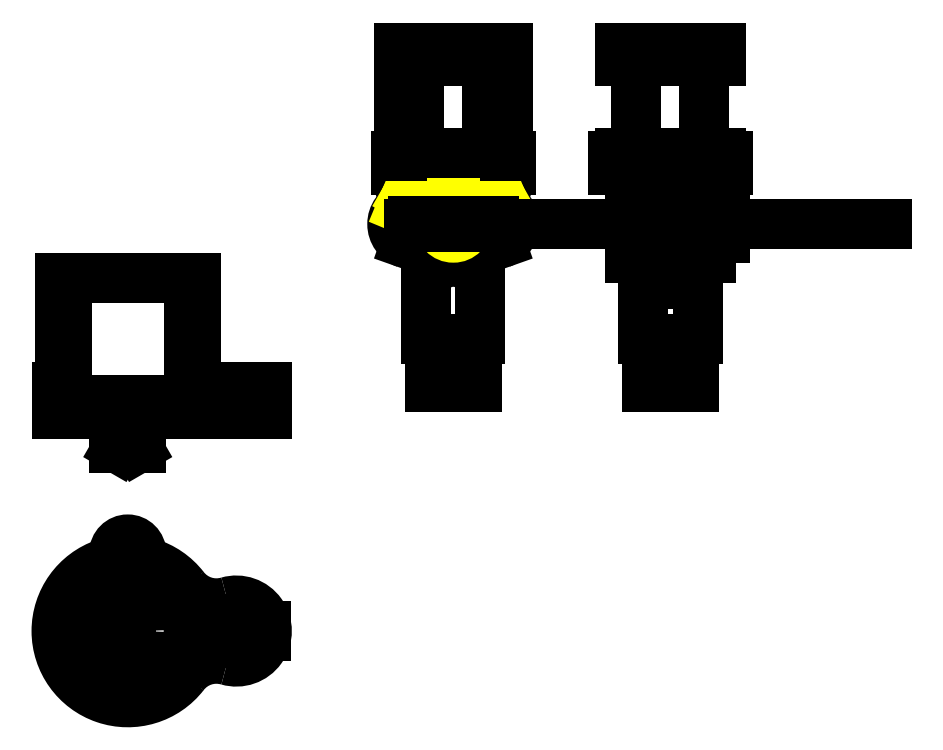
<metadata>
{"format":"dxf","ext":"dxf","renderer":"ezdxf+matplotlib","layout":"modelspace","background":"white","min_lineweight":24,"dpi":150}
</metadata>
<code>
0
SECTION
2
ENTITIES
0
CIRCLE
8
0
10
-1.704
20
-2.852
40
0.8021
0
CIRCLE
8
0
10
-1.704
20
-2.852
40
0.8912
0
CIRCLE
8
0
10
-0.278
20
-2.852
40
0.1782
0
CIRCLE
8
0
10
-1.704
20
-2.852
40
0.06684
0
CIRCLE
8
0
10
-1.704
20
-2.852
40
0.1782
0
CIRCLE
8
0
10
-1.704
20
-1.827
40
0.1782
0
CIRCLE
8
0
10
-1.704
20
-1.827
40
0.08912
0
LINE
8
0
10
-2.64
20
4.73e-17
11
-2.64
21
0.3565
0
LINE
8
0
10
-2.64
20
0.3565
11
-2.595
21
0.3565
0
LINE
8
0
10
-1.882
20
0.1782
11
-1.526
21
0.1782
0
LINE
8
0
10
-2.595
20
0.3565
11
-2.595
21
1.782
0
LINE
8
0
10
-0.8127
20
0.3565
11
-0.8127
21
1.782
0
LINE
8
0
10
-0.8127
20
0.3565
11
0.1231
21
0.3565
0
LINE
8
0
10
0.1231
20
4.73e-17
11
0.1231
21
0.3565
0
LINE
8
0
10
-2.595
20
1.782
11
-0.8127
21
1.782
0
LINE
8
0
10
-1.882
20
0.1782
11
-1.882
21
0.1782
0
ARC
8
0
10
-1.971
20
0.1782
40
0.08912
50
270
51
0
0
LINE
8
0
10
-1.526
20
0.1782
11
-1.526
21
0.1782
0
ARC
8
0
10
-1.437
20
0.1782
40
0.08912
50
180
51
270
0
LINE
8
0
10
-1.882
20
-0.4456
11
-1.526
21
-0.4456
0
LINE
8
0
10
-2.64
20
4.73e-17
11
-1.971
21
4.73e-17
0
LINE
8
0
10
-1.882
20
-0.08912
11
-1.882
21
-0.4456
0
ARC
8
0
10
-1.971
20
-0.08912
40
0.08912
50
0
51
90
0
LINE
8
0
10
-1.526
20
-0.4456
11
-1.526
21
-0.08912
0
LINE
8
0
10
-1.437
20
4.73e-17
11
0.1231
21
4.73e-17
0
ARC
8
0
10
-1.437
20
-0.08912
40
0.08912
50
90
51
180
0
LINE
8
0
10
-2.417
20
0.08912
11
-1.971
21
0.08912
0
LINE
8
0
10
-2.506
20
0.1782
11
-2.506
21
1.782
0
ARC
8
0
10
-2.417
20
0.1782
40
0.08912
50
180
51
270
0
LINE
8
0
10
-1.437
20
0.08912
11
-0.991
21
0.08912
0
LINE
8
0
10
-0.9019
20
0.1782
11
-0.9019
21
1.782
0
ARC
8
0
10
-0.991
20
0.1782
40
0.08912
50
270
51
0
0
LINE
8
0
10
-1.771
20
-0.02085
11
-1.637
21
-0.02085
0
LINE
8
0
10
-1.815
20
-0.09804
11
-1.771
21
-0.02085
0
LINE
8
0
10
-1.593
20
-0.09804
11
-1.637
21
-0.02085
0
LINE
8
0
10
-1.815
20
-0.09804
11
-1.593
21
-0.09804
0
LINE
8
0
10
-1.637
20
0.1782
11
-1.637
21
-0.02085
0
LINE
8
0
10
-1.771
20
0.1782
11
-1.771
21
-0.02085
0
LINE
8
0
10
-0.9019
20
0.2481
11
-0.4562
21
0.2481
0
LINE
8
0
10
-0.09975
20
0.2481
11
0.1231
21
0.2481
0
LINE
8
0
10
-0.09975
20
0.1084
11
0.1231
21
0.1084
0
LINE
8
0
10
-0.9357
20
0.1084
11
-0.4562
21
0.1084
0
ARC
8
0
10
-0.6202
20
0.1782
40
0.1782
50
336.9
51
383.1
0
ARC
8
0
10
0.06423
20
0.1782
40
0.1782
50
156.9
51
203.1
0
LINE
8
0
10
-0.09975
20
0.2481
11
-0.09975
21
0.3565
0
LINE
8
0
10
-0.09975
20
4.73e-17
11
-0.09975
21
0.1084
0
LINE
8
0
10
-0.4562
20
4.73e-17
11
-0.4562
21
0.1084
0
LINE
8
0
10
-0.4562
20
0.2481
11
-0.4562
21
0.3565
0
LINE
8
0
10
-1.815
20
-0.4011
11
-1.593
21
-0.4011
0
LINE
8
0
10
-1.815
20
-0.4011
11
-1.841
21
-0.4456
0
LINE
8
0
10
-1.593
20
-0.4011
11
-1.567
21
-0.4456
0
LINE
8
0
10
-1.815
20
-0.09804
11
-1.815
21
-0.4011
0
LINE
8
0
10
-1.593
20
-0.09804
11
-1.593
21
-0.4011
0
ARC
8
0
10
-0.5398
20
-1.954
40
0.5347
50
217.7
51
286.2
0
ARC
8
0
10
-0.5398
20
-3.75
40
0.5347
50
73.75
51
142.3
0
LINE
8
0
10
-0.9049
20
-2.782
11
-0.442
21
-2.782
0
LINE
8
0
10
-0.9049
20
-2.922
11
-0.442
21
-2.922
0
ARC
8
0
10
-1.704
20
-2.852
40
0.9358
50
37.66
51
322.3
0
ARC
8
0
10
-0.278
20
-2.852
40
0.4011
50
253.8
51
466.2
0
LINE
8
0
10
-0.114
20
-2.782
11
0.1169
21
-2.782
0
LINE
8
0
10
-0.114
20
-2.922
11
0.1169
21
-2.922
0
LINE
8
0
10
3.332
20
3.208
11
3.332
21
3.387
0
LINE
8
0
10
1.816
20
3.208
11
1.816
21
3.387
0
LINE
8
0
10
1.816
20
3.387
11
3.332
21
3.387
0
LINE
8
0
10
1.816
20
3.208
11
3.332
21
3.208
0
LINE
8
0
10
3.02
20
3.431
11
3.02
21
4.635
0
LINE
8
0
10
2.128
20
3.431
11
2.128
21
4.635
0
LINE
8
0
10
1.95
20
2.748
11
2.425
21
2.916
0
LINE
8
0
10
2.723
20
2.916
11
3.198
21
2.748
0
LINE
8
0
10
3.198
20
2.243
11
2.723
21
2.075
0
LINE
8
0
10
2.425
20
2.075
11
1.95
21
2.243
0
CIRCLE
8
0
10
2.039
20
2.495
40
0.08912
0
CIRCLE
8
0
10
3.109
20
2.495
40
0.08912
0
CIRCLE
8
0
10
2.574
20
2.495
40
0.08912
0
ARC
8
0
10
2.574
20
2.495
40
0.4456
50
70.53
51
109.5
0
ARC
8
0
10
2.574
20
2.495
40
0.4456
50
250.5
51
289.5
0
ARC
8
0
10
2.039
20
2.495
40
0.2674
50
109.5
51
250.5
0
ARC
8
0
10
3.109
20
2.495
40
0.2674
50
289.5
51
430.5
0
LINE
8
0
10
2.262
20
0.3565
11
2.262
21
0.9804
0
LINE
8
0
10
2.886
20
0.3565
11
2.886
21
0.9804
0
LINE
8
0
10
2.262
20
0.3565
11
2.886
21
0.3565
0
LINE
8
0
10
2.217
20
0.9804
11
2.217
21
3.208
0
LINE
8
0
10
2.93
20
0.9804
11
2.93
21
3.208
0
LINE
8
0
10
2.217
20
0.9804
11
2.93
21
0.9804
0
CIRCLE
8
throttle_collar
10
2.574
20
2.495
40
0.1782
0
LINE
8
throttle_collar
10
2.96
20
2.718
11
3.191
21
2.852
0
LINE
8
throttle_collar
10
3.007
20
2.601
11
3.256
21
2.704
0
ARC
8
throttle_collar
10
2.923
20
2.444
40
0.1782
50
61.85
51
163.2
0
LINE
8
throttle_collar
10
2.188
20
2.718
11
1.957
21
2.852
0
LINE
8
throttle_collar
10
2.141
20
2.601
11
1.892
21
2.704
0
ARC
8
throttle_collar
10
2.225
20
2.444
40
0.1782
50
16.85
51
118.2
0
ARC
8
throttle_collar
10
2.574
20
2.495
40
0.713
50
17.01
51
163
0
ARC
8
throttle_collar
10
2.574
20
2.495
40
0.4456
50
13.69
51
166.3
0
LINE
8
0
10
2.039
20
2.451
11
2.039
21
2.54
0
LINE
8
0
10
1.995
20
2.495
11
2.084
21
2.495
0
LINE
8
0
10
3.109
20
2.451
11
3.109
21
2.54
0
LINE
8
0
10
3.064
20
2.495
11
3.153
21
2.495
0
LINE
8
0
10
2.574
20
2.451
11
2.574
21
2.54
0
LINE
8
0
10
2.529
20
2.495
11
2.619
21
2.495
0
LINE
8
0
10
-0.278
20
-2.897
11
-0.278
21
-2.807
0
LINE
8
0
10
-0.3226
20
-2.852
11
-0.2334
21
-2.852
0
LINE
8
0
10
-1.704
20
-2.897
11
-1.704
21
-2.807
0
LINE
8
0
10
-1.749
20
-2.852
11
-1.659
21
-2.852
0
LINE
8
0
10
-1.704
20
-1.872
11
-1.704
21
-1.782
0
LINE
8
0
10
-1.749
20
-1.827
11
-1.659
21
-1.827
0
LINE
8
0
10
6.094
20
4.635
11
6.094
21
4.813
0
LINE
8
0
10
4.758
20
4.635
11
4.758
21
4.813
0
LINE
8
0
10
6.184
20
3.208
11
6.184
21
3.387
0
LINE
8
0
10
4.668
20
3.208
11
4.668
21
3.387
0
LINE
8
0
10
6.094
20
3.387
11
6.094
21
3.431
0
LINE
8
0
10
4.758
20
3.387
11
4.758
21
3.431
0
LINE
8
0
10
4.668
20
3.387
11
6.184
21
3.387
0
LINE
8
0
10
4.668
20
3.208
11
6.184
21
3.208
0
LINE
8
0
10
4.758
20
3.431
11
6.094
21
3.431
0
LINE
8
0
10
4.758
20
4.813
11
6.094
21
4.813
0
LINE
8
0
10
4.758
20
4.635
11
6.094
21
4.635
0
LINE
8
0
10
5.872
20
3.431
11
5.872
21
4.635
0
LINE
8
0
10
4.98
20
3.431
11
4.98
21
4.635
0
LINE
8
0
10
5.114
20
0.3565
11
5.114
21
0.9804
0
LINE
8
0
10
5.738
20
0.3565
11
5.738
21
0.9804
0
LINE
8
0
10
5.114
20
0.3565
11
5.738
21
0.3565
0
LINE
8
0
10
5.069
20
0.9804
11
5.069
21
3.208
0
LINE
8
0
10
5.782
20
0.9804
11
5.782
21
3.208
0
LINE
8
0
10
5.069
20
0.9804
11
5.782
21
0.9804
0
LINE
8
0
10
2.574
20
2.495
11
8.278
21
2.495
0
LINE
8
0
10
5.426
20
1.711
11
5.426
21
3.137
0
LINE
8
0
10
4.891
20
2.05
11
4.891
21
2.941
0
LINE
8
0
10
5.961
20
2.05
11
5.961
21
2.941
0
LINE
8
0
10
4.891
20
2.941
11
5.961
21
2.941
0
LINE
8
0
10
4.891
20
2.05
11
5.961
21
2.05
0
LINE
8
0
10
5.961
20
2.674
11
6.139
21
2.674
0
LINE
8
0
10
5.961
20
2.317
11
6.139
21
2.317
0
LINE
8
0
10
6.139
20
2.317
11
6.139
21
2.674
0
LINE
8
0
10
3.254
20
4.813
11
3.254
21
3.387
0
LINE
8
0
10
3.294
20
4.813
11
3.294
21
3.387
0
LINE
8
0
10
1.894
20
4.813
11
1.894
21
3.387
0
LINE
8
0
10
1.854
20
4.813
11
1.854
21
3.387
0
LINE
8
0
10
1.894
20
4.635
11
3.254
21
4.635
0
LINE
8
0
10
1.894
20
3.431
11
3.254
21
3.431
0
LINE
8
0
10
1.854
20
4.813
11
3.294
21
4.813
0
ENDSEC
0
EOF

</code>
